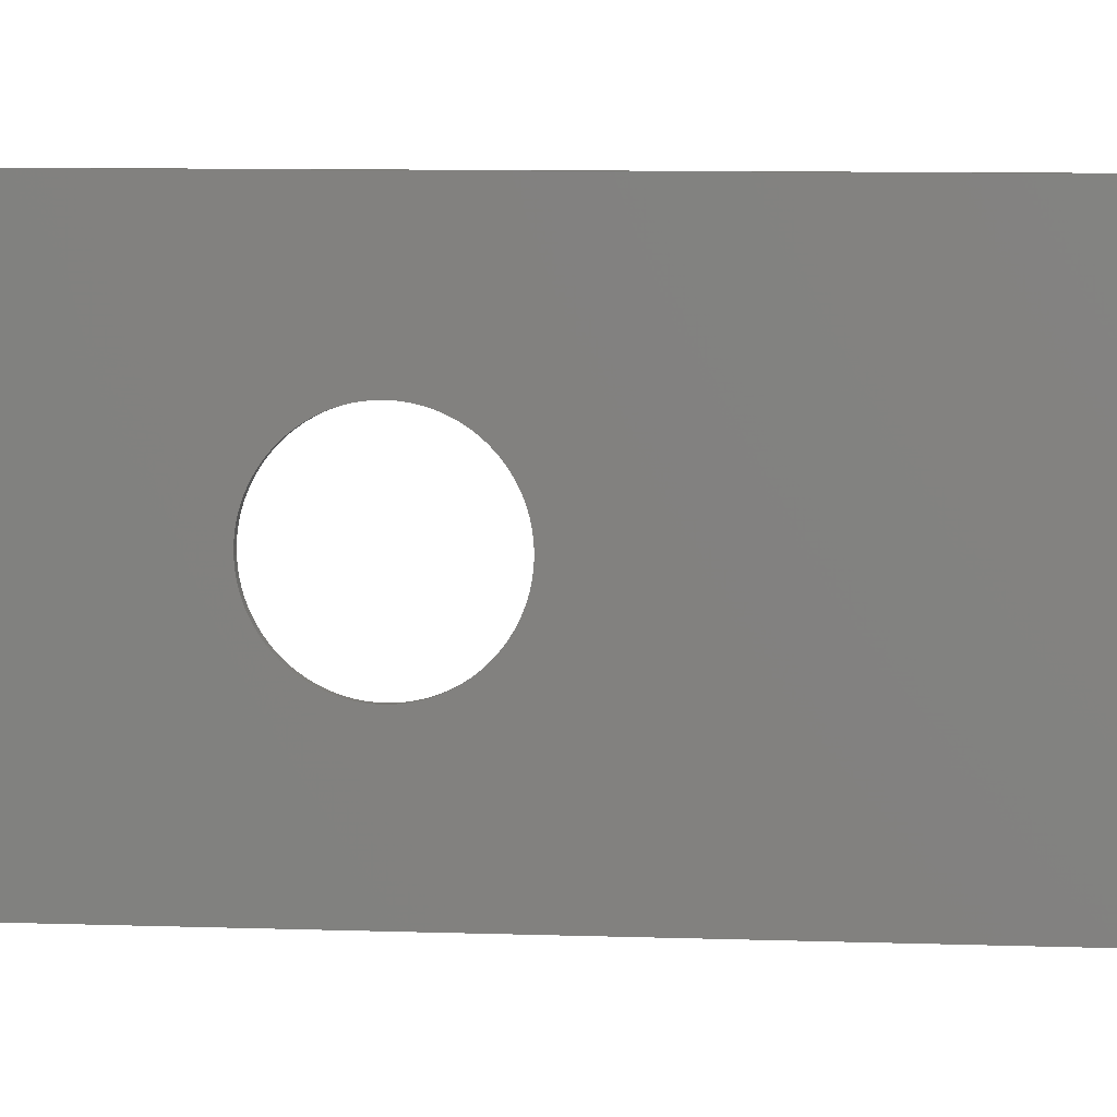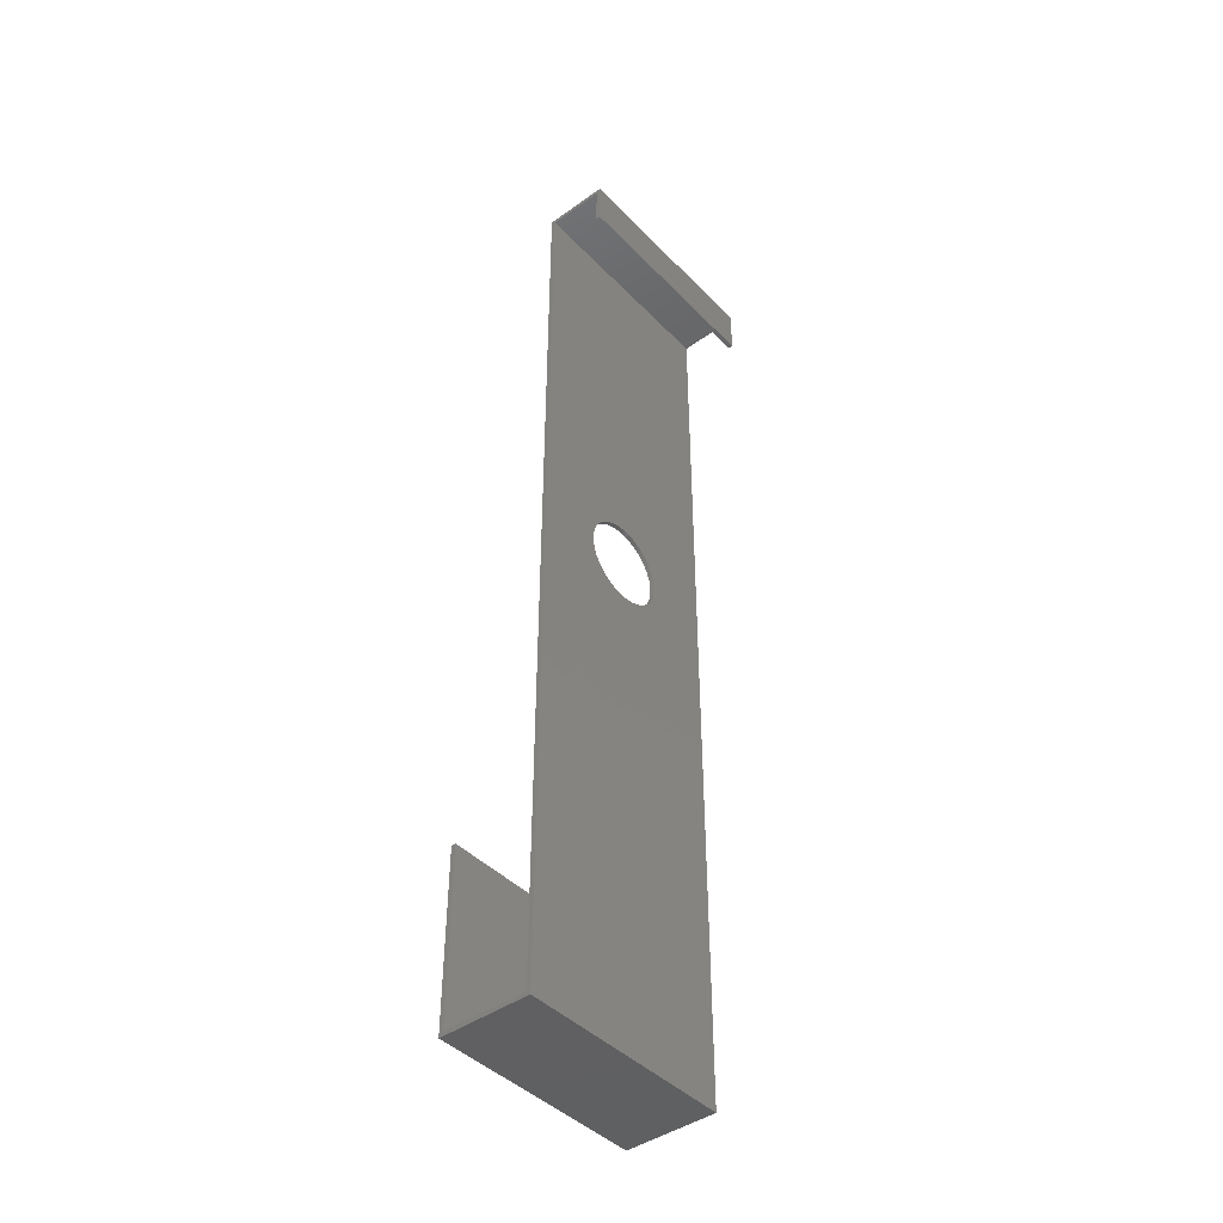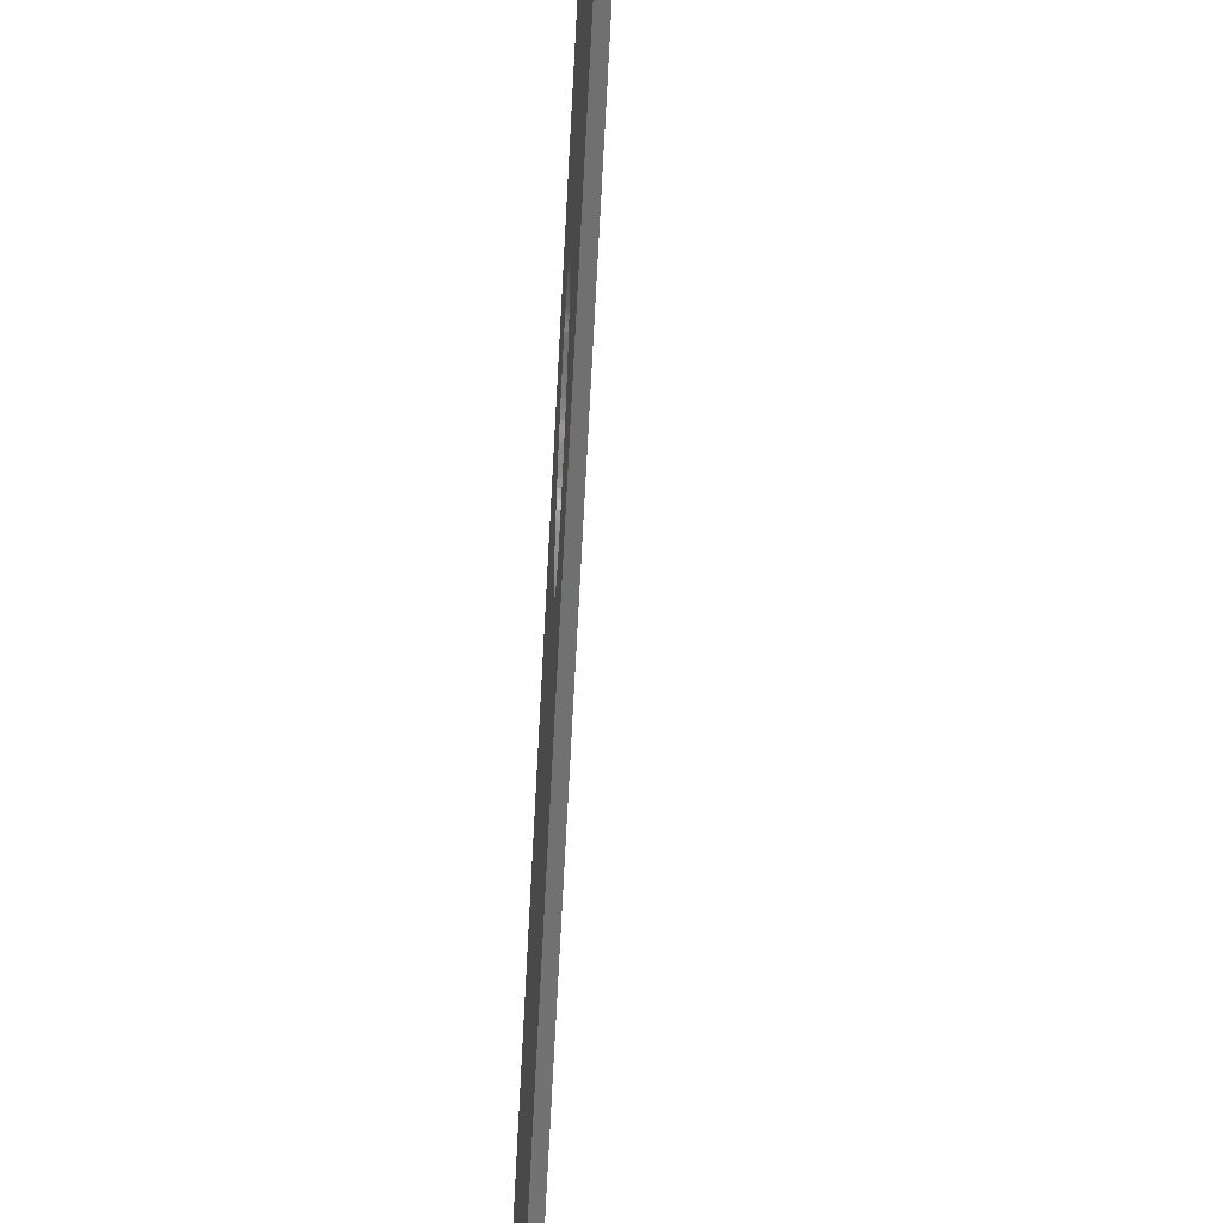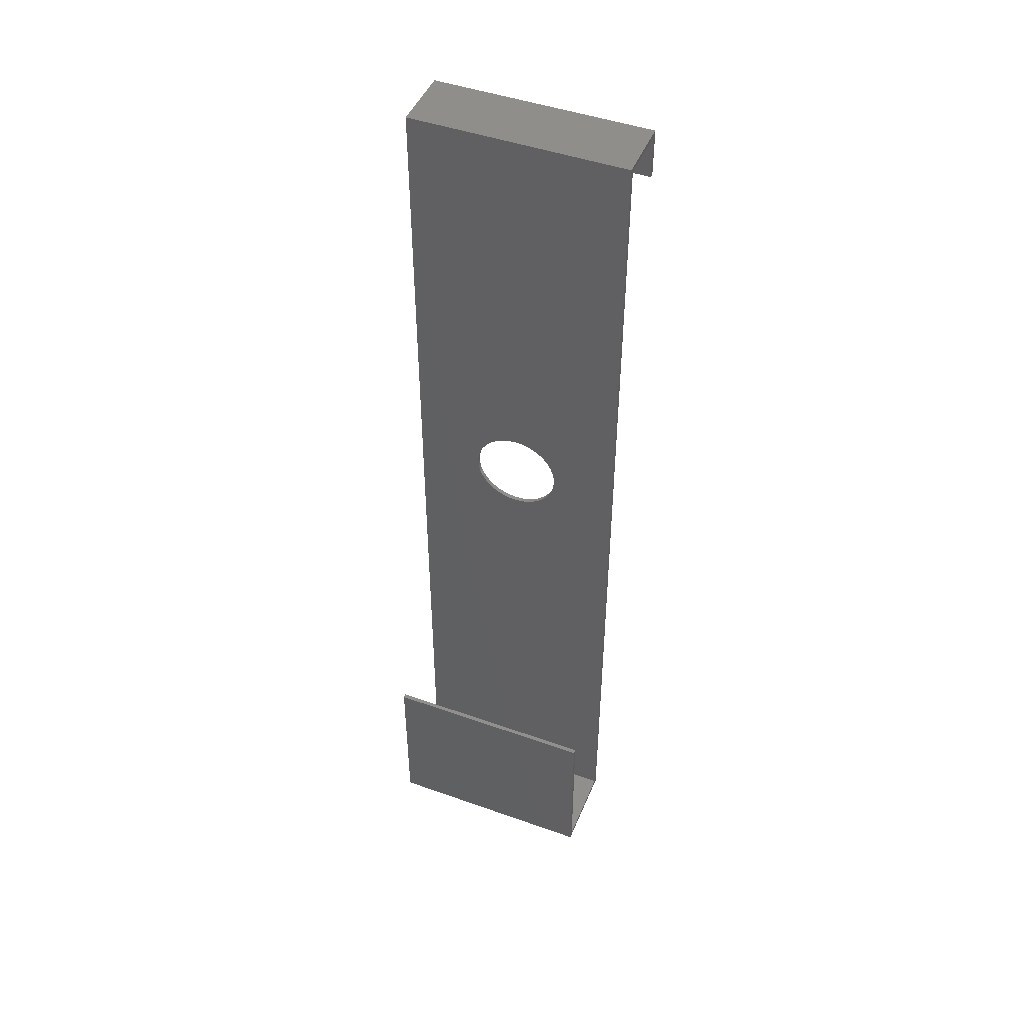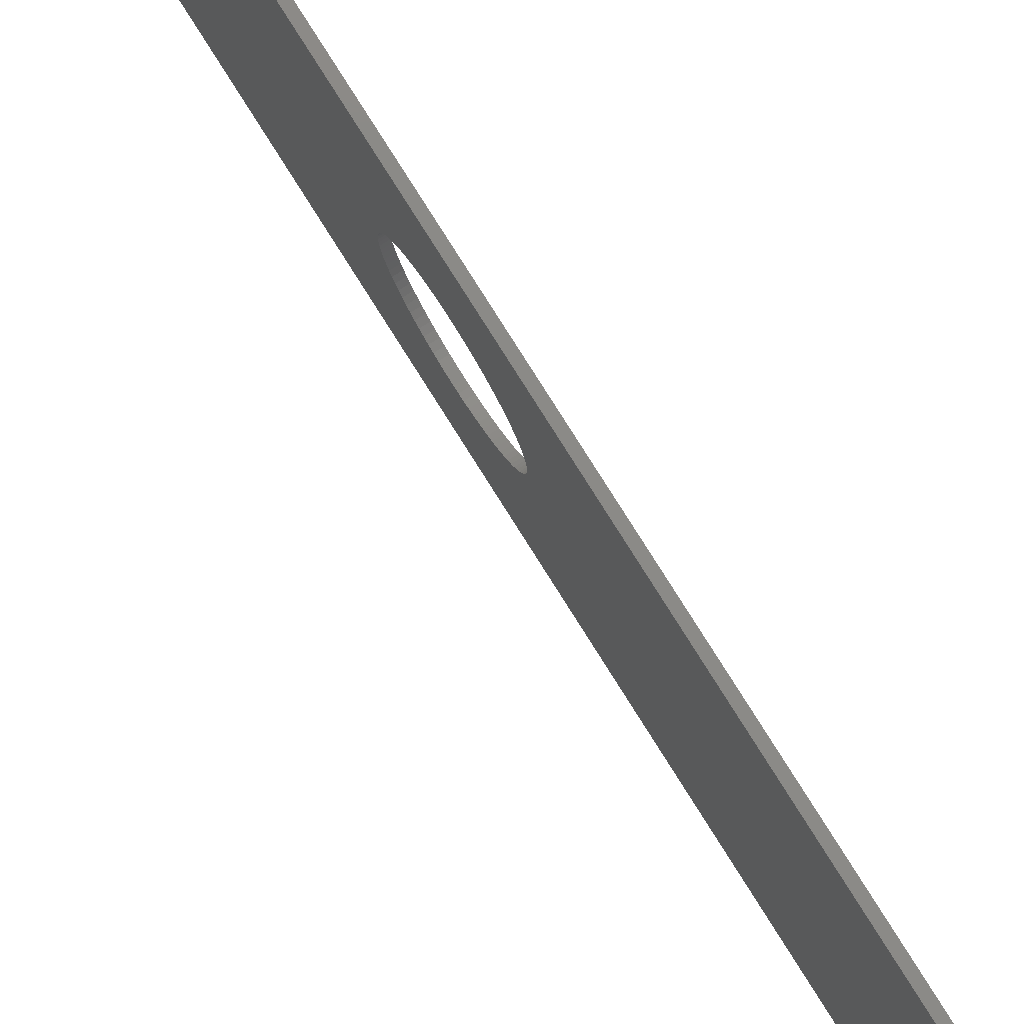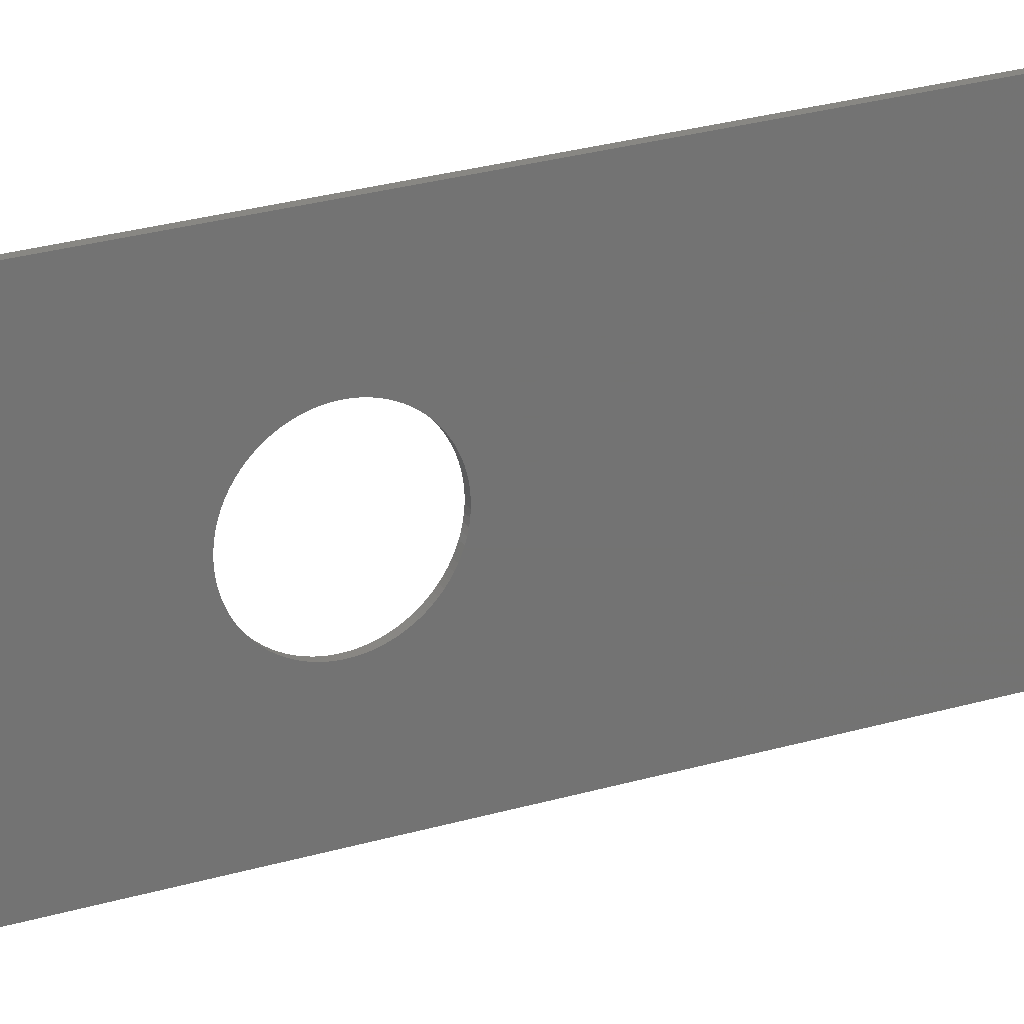
<metadata>
{"format":"stl","ext":"stl","renderer":"f3d","projection":"perspective","resolution":1024,"background":"white","views":[{"elev":5.1,"azim":-81.0,"up":"+Z"},{"elev":-43.6,"azim":40.1,"up":"+Y"},{"elev":-62.0,"azim":177.1,"up":"+Z"},{"elev":46.7,"azim":-68.0,"up":"+Y"},{"elev":78.1,"azim":-32.1,"up":"+Z"},{"elev":24.3,"azim":-116.8,"up":"+Z"}]}
</metadata>
<code>
# stl→obj: 204 verts, 408 faces
v 1 -1 -50
v 0 0 -50
v 1 214 -50
v -19 0 -50
v -20 -1 -50
v -20 40 -50
v -19 40 -50
v 14 214 -50
v 15 204 -50
v 14 204 -50
v 15 215 -50
v 0 215 -50
v 1 214 0
v 1 129 -24.65
v 1 128.9 -23.95
v 1 128.8 -23.26
v 1 128.7 -22.58
v 1 128.5 -21.91
v 1 128.3 -21.25
v 1 128 -20.62
v 1 127.7 -20
v 1 127.3 -19.41
v 1 126.9 -18.84
v 1 126.4 -18.31
v 1 125.9 -17.81
v 1 125.4 -17.34
v 1 124.9 -16.91
v 1 124.3 -16.52
v 1 123.7 -16.17
v 1 123.1 -15.86
v 1 122.4 -15.6
v 1 121.8 -15.39
v 1 121.1 -15.22
v 1 120.4 -15.1
v 1 119.7 -15.02
v 1 119 -15
v 1 118.3 -15.02
v 1 -1 0
v 1 109 -24.65
v 1 109 -25.35
v 1 109.1 -23.95
v 1 109.2 -23.26
v 1 109.3 -22.58
v 1 109.5 -21.91
v 1 109.7 -21.25
v 1 110 -20.62
v 1 110.3 -20
v 1 110.7 -19.41
v 1 111.1 -18.84
v 1 111.6 -18.31
v 1 112.1 -17.81
v 1 112.6 -17.34
v 1 113.1 -16.91
v 1 113.7 -16.52
v 1 114.3 -16.17
v 1 114.9 -15.86
v 1 115.6 -15.6
v 1 116.2 -15.39
v 1 116.9 -15.22
v 1 117.6 -15.1
v 1 129 -25.35
v 1 128.9 -26.05
v 1 128.8 -26.74
v 1 128.7 -27.42
v 1 128.5 -28.09
v 1 128.3 -28.75
v 1 128 -29.38
v 1 127.7 -30
v 1 127.3 -30.59
v 1 126.9 -31.16
v 1 126.4 -31.69
v 1 125.9 -32.19
v 1 125.4 -32.66
v 1 124.9 -33.09
v 1 124.3 -33.48
v 1 123.7 -33.83
v 1 123.1 -34.14
v 1 122.4 -34.4
v 1 121.8 -34.61
v 1 121.1 -34.78
v 1 120.4 -34.9
v 1 119.7 -34.98
v 1 119 -35
v 1 118.3 -34.98
v 1 117.6 -34.9
v 1 109.1 -26.05
v 1 109.2 -26.74
v 1 109.3 -27.42
v 1 109.5 -28.09
v 1 109.7 -28.75
v 1 110 -29.38
v 1 110.3 -30
v 1 110.7 -30.59
v 1 111.1 -31.16
v 1 111.6 -31.69
v 1 112.1 -32.19
v 1 112.6 -32.66
v 1 113.1 -33.09
v 1 113.7 -33.48
v 1 114.3 -33.83
v 1 114.9 -34.14
v 1 115.6 -34.4
v 1 116.9 -34.78
v 1 116.2 -34.61
v 0 129 -25.35
v 0 215 0
v 0 128.9 -26.05
v 0 128.8 -26.74
v 0 128.7 -27.42
v 0 128.5 -28.09
v 0 128.3 -28.75
v 0 128 -29.38
v 0 127.7 -30
v 0 127.3 -30.59
v 0 126.9 -31.16
v 0 126.4 -31.69
v 0 125.9 -32.19
v 0 125.4 -32.66
v 0 124.9 -33.09
v 0 124.3 -33.48
v 0 123.7 -33.83
v 0 123.1 -34.14
v 0 122.4 -34.4
v 0 121.8 -34.61
v 0 121.1 -34.78
v 0 120.4 -34.9
v 0 119.7 -34.98
v 0 119 -35
v 0 118.3 -34.98
v 0 109 -25.35
v 0 109 -24.65
v 0 109.1 -26.05
v 0 109.2 -26.74
v 0 109.3 -27.42
v 0 109.5 -28.09
v 0 109.7 -28.75
v 0 110 -29.38
v 0 110.3 -30
v 0 110.7 -30.59
v 0 111.1 -31.16
v 0 111.6 -31.69
v 0 112.1 -32.19
v 0 112.6 -32.66
v 0 113.1 -33.09
v 0 113.7 -33.48
v 0 114.3 -33.83
v 0 114.9 -34.14
v 0 115.6 -34.4
v 0 116.2 -34.61
v 0 116.9 -34.78
v 0 117.6 -34.9
v 0 129 -24.65
v 0 128.9 -23.95
v 0 128.8 -23.26
v 0 128.7 -22.58
v 0 128.5 -21.91
v 0 128.3 -21.25
v 0 128 -20.62
v 0 127.7 -20
v 0 127.3 -19.41
v 0 126.9 -18.84
v 0 126.4 -18.31
v 0 125.9 -17.81
v 0 125.4 -17.34
v 0 124.9 -16.91
v 0 124.3 -16.52
v 0 123.7 -16.17
v 0 123.1 -15.86
v 0 122.4 -15.6
v 0 121.8 -15.39
v 0 121.1 -15.22
v 0 120.4 -15.1
v 0 119.7 -15.02
v 0 119 -15
v 0 118.3 -15.02
v 0 0 0
v 0 117.6 -15.1
v 0 109.1 -23.95
v 0 109.2 -23.26
v 0 109.3 -22.58
v 0 109.5 -21.91
v 0 109.7 -21.25
v 0 110 -20.62
v 0 110.3 -20
v 0 110.7 -19.41
v 0 111.1 -18.84
v 0 111.6 -18.31
v 0 112.1 -17.81
v 0 112.6 -17.34
v 0 113.1 -16.91
v 0 113.7 -16.52
v 0 114.3 -16.17
v 0 114.9 -15.86
v 0 115.6 -15.6
v 0 116.9 -15.22
v 0 116.2 -15.39
v -19 40 0
v -20 40 0
v -19 0 0
v 15 215 0
v 14 214 0
v 15 204 0
v -20 -1 0
v 14 204 0
f 1 2 3
f 1 4 2
f 5 4 1
f 6 4 5
f 4 6 7
f 8 9 10
f 9 8 11
f 3 11 8
f 3 12 11
f 12 3 2
f 13 14 3
f 13 15 14
f 13 16 15
f 13 17 16
f 13 18 17
f 13 19 18
f 13 20 19
f 13 21 20
f 13 22 21
f 13 23 22
f 13 24 23
f 13 25 24
f 13 26 25
f 13 27 26
f 13 28 27
f 13 29 28
f 13 30 29
f 13 31 30
f 13 32 31
f 13 33 32
f 13 34 33
f 13 35 34
f 13 36 35
f 13 37 36
f 38 37 13
f 39 38 40
f 41 38 39
f 42 38 41
f 43 38 42
f 44 38 43
f 45 38 44
f 46 38 45
f 47 38 46
f 48 38 47
f 49 38 48
f 50 38 49
f 51 38 50
f 52 38 51
f 53 38 52
f 54 38 53
f 55 38 54
f 56 38 55
f 57 38 56
f 58 38 57
f 59 38 58
f 60 38 59
f 37 38 60
f 61 3 14
f 62 3 61
f 63 3 62
f 64 3 63
f 65 3 64
f 66 3 65
f 67 3 66
f 68 3 67
f 69 3 68
f 70 3 69
f 71 3 70
f 72 3 71
f 73 3 72
f 74 3 73
f 75 3 74
f 76 3 75
f 77 3 76
f 78 3 77
f 79 3 78
f 80 3 79
f 81 3 80
f 82 3 81
f 83 3 82
f 84 3 83
f 1 84 85
f 1 40 38
f 40 1 86
f 86 1 87
f 87 1 88
f 88 1 89
f 89 1 90
f 90 1 91
f 91 1 92
f 92 1 93
f 93 1 94
f 94 1 95
f 95 1 96
f 96 1 97
f 97 1 98
f 98 1 99
f 99 1 100
f 100 1 101
f 101 1 102
f 84 1 3
f 103 1 85
f 104 1 103
f 102 1 104
f 12 105 106
f 12 107 105
f 12 108 107
f 12 109 108
f 12 110 109
f 12 111 110
f 12 112 111
f 12 113 112
f 12 114 113
f 12 115 114
f 12 116 115
f 12 117 116
f 12 118 117
f 12 119 118
f 12 120 119
f 12 121 120
f 12 122 121
f 12 123 122
f 12 124 123
f 12 125 124
f 12 126 125
f 12 127 126
f 12 128 127
f 12 129 128
f 2 129 12
f 130 2 131
f 132 2 130
f 133 2 132
f 134 2 133
f 135 2 134
f 136 2 135
f 137 2 136
f 138 2 137
f 139 2 138
f 140 2 139
f 141 2 140
f 142 2 141
f 143 2 142
f 144 2 143
f 145 2 144
f 146 2 145
f 147 2 146
f 148 2 147
f 149 2 148
f 150 2 149
f 151 2 150
f 129 2 151
f 152 106 105
f 153 106 152
f 154 106 153
f 155 106 154
f 156 106 155
f 157 106 156
f 158 106 157
f 159 106 158
f 160 106 159
f 161 106 160
f 162 106 161
f 163 106 162
f 164 106 163
f 165 106 164
f 166 106 165
f 167 106 166
f 168 106 167
f 169 106 168
f 170 106 169
f 171 106 170
f 172 106 171
f 173 106 172
f 174 106 173
f 175 106 174
f 176 175 177
f 176 131 2
f 131 176 178
f 178 176 179
f 179 176 180
f 180 176 181
f 181 176 182
f 182 176 183
f 183 176 184
f 184 176 185
f 185 176 186
f 186 176 187
f 187 176 188
f 188 176 189
f 189 176 190
f 190 176 191
f 191 176 192
f 192 176 193
f 193 176 194
f 175 176 106
f 195 176 177
f 196 176 195
f 194 176 196
f 197 198 199
f 200 201 202
f 200 13 201
f 106 13 200
f 176 13 106
f 13 176 38
f 199 38 176
f 199 203 38
f 203 199 198
f 202 201 204
f 3 201 13
f 201 3 8
f 2 199 176
f 199 2 4
f 126 82 81
f 82 126 127
f 127 83 82
f 83 127 128
f 151 103 85
f 103 151 150
f 172 33 34
f 33 172 171
f 190 54 53
f 54 190 191
f 96 141 95
f 141 96 142
f 170 31 32
f 31 170 169
f 160 23 161
f 23 160 22
f 155 18 156
f 18 155 17
f 88 133 87
f 133 88 134
f 41 179 42
f 179 41 178
f 94 139 93
f 139 94 140
f 124 80 79
f 80 124 125
f 144 97 98
f 97 144 143
f 149 102 104
f 102 149 148
f 156 19 157
f 19 156 18
f 153 16 154
f 16 153 15
f 194 58 57
f 58 194 196
f 109 63 108
f 63 109 64
f 125 81 80
f 81 125 126
f 92 137 91
f 137 92 138
f 146 99 100
f 99 146 145
f 123 79 78
f 79 123 124
f 114 68 113
f 68 114 69
f 108 62 107
f 62 108 63
f 45 183 46
f 183 45 182
f 87 132 86
f 132 87 133
f 121 77 76
f 77 121 122
f 173 34 35
f 34 173 172
f 86 130 40
f 130 86 132
f 165 26 27
f 26 165 164
f 193 57 56
f 57 193 194
f 167 28 29
f 28 167 166
f 117 71 116
f 71 117 72
f 111 65 110
f 65 111 66
f 119 75 74
f 75 119 120
f 191 55 54
f 55 191 192
f 161 24 162
f 24 161 23
f 195 60 59
f 60 195 177
f 157 20 158
f 20 157 19
f 112 66 111
f 66 112 67
f 120 76 75
f 76 120 121
f 95 140 94
f 140 95 141
f 168 29 30
f 29 168 167
f 89 134 88
f 134 89 135
f 143 96 97
f 96 143 142
f 189 53 52
f 53 189 190
f 39 178 41
f 178 39 131
f 90 135 89
f 135 90 136
f 158 21 159
f 21 158 20
f 164 25 26
f 25 164 163
f 177 37 60
f 37 177 175
f 154 17 155
f 17 154 16
f 116 70 115
f 70 116 71
f 47 185 48
f 185 47 184
f 115 69 114
f 69 115 70
f 152 15 153
f 15 152 14
f 129 85 84
f 85 129 151
f 128 84 83
f 84 128 129
f 192 56 55
f 56 192 193
f 148 101 102
f 101 148 147
f 147 100 101
f 100 147 146
f 105 14 152
f 14 105 61
f 110 64 109
f 64 110 65
f 118 74 73
f 74 118 119
f 113 67 112
f 67 113 68
f 169 30 31
f 30 169 168
f 122 78 77
f 78 122 123
f 145 98 99
f 98 145 144
f 196 59 58
f 59 196 195
f 40 131 39
f 131 40 130
f 162 25 163
f 25 162 24
f 171 32 33
f 32 171 170
f 44 182 45
f 182 44 181
f 43 181 44
f 181 43 180
f 42 180 43
f 180 42 179
f 166 27 28
f 27 166 165
f 91 136 90
f 136 91 137
f 50 188 51
f 188 50 187
f 188 52 51
f 52 188 189
f 107 61 105
f 61 107 62
f 93 138 92
f 138 93 139
f 150 104 103
f 104 150 149
f 117 73 72
f 73 117 118
f 159 22 160
f 22 159 21
f 174 35 36
f 35 174 173
f 175 36 37
f 36 175 174
f 46 184 47
f 184 46 183
f 49 187 50
f 187 49 186
f 48 186 49
f 186 48 185
f 5 198 6
f 198 5 203
f 5 38 203
f 38 5 1
f 199 7 197
f 7 199 4
f 7 198 197
f 198 7 6
f 10 201 8
f 201 10 204
f 11 106 200
f 106 11 12
f 202 11 200
f 11 202 9
f 10 202 204
f 202 10 9

</code>
